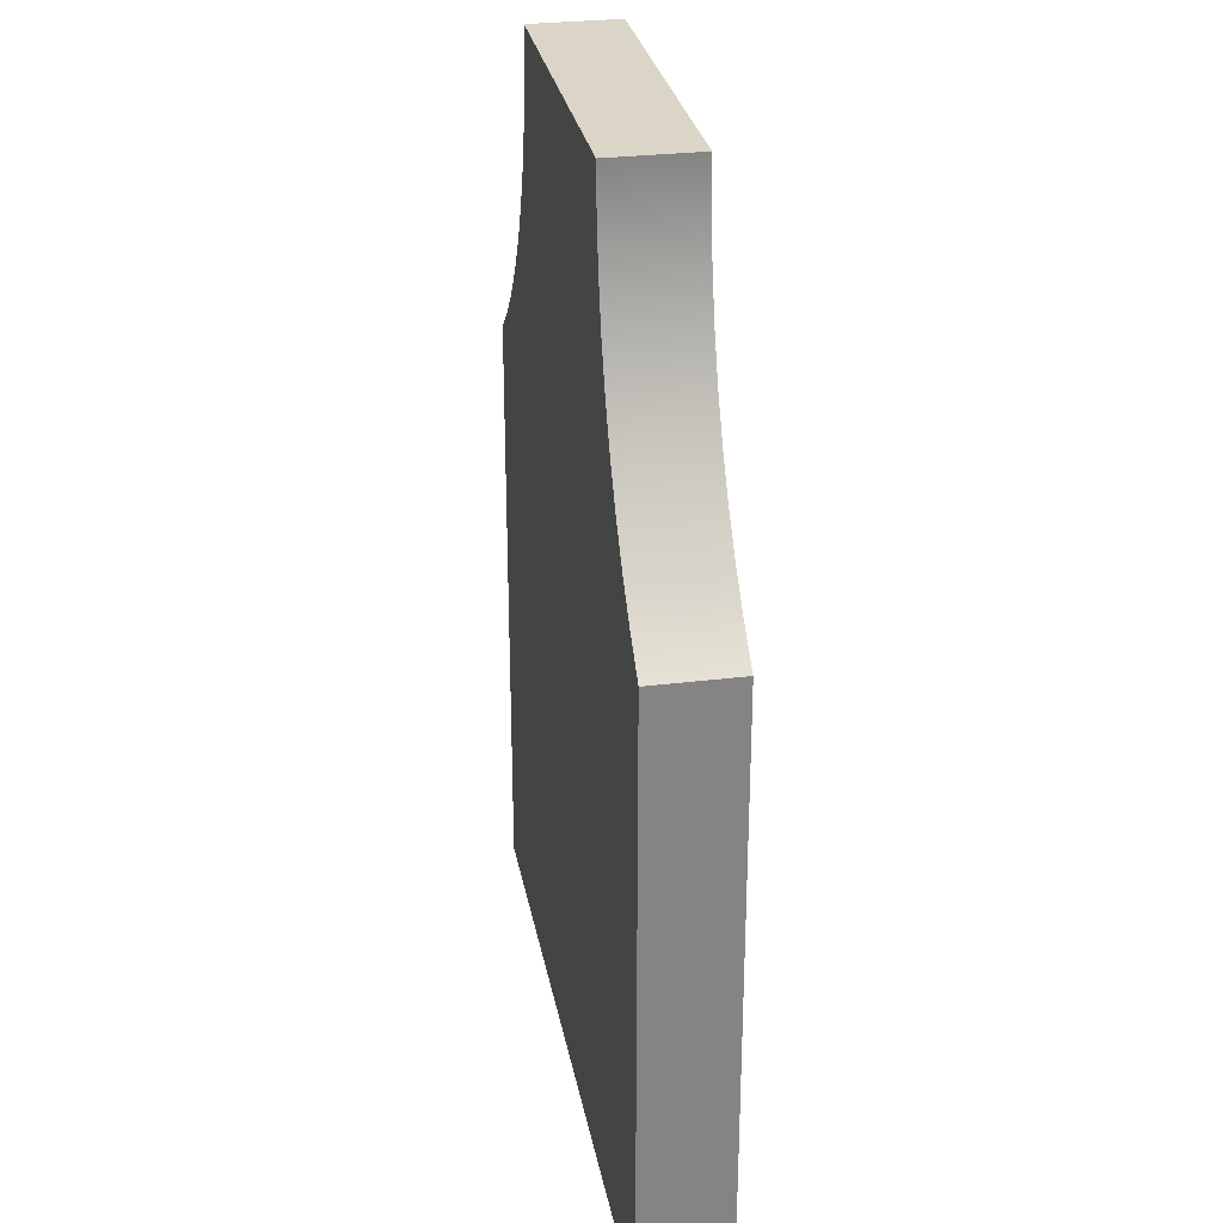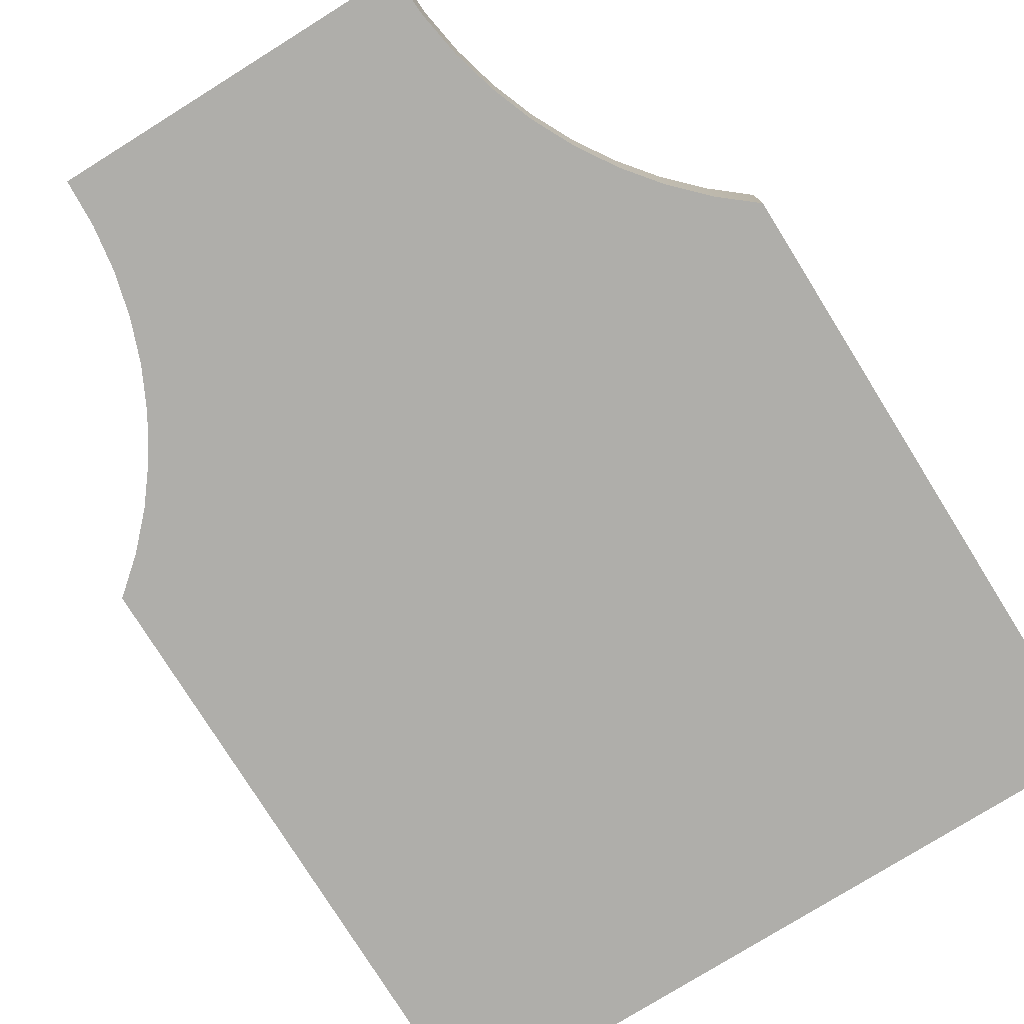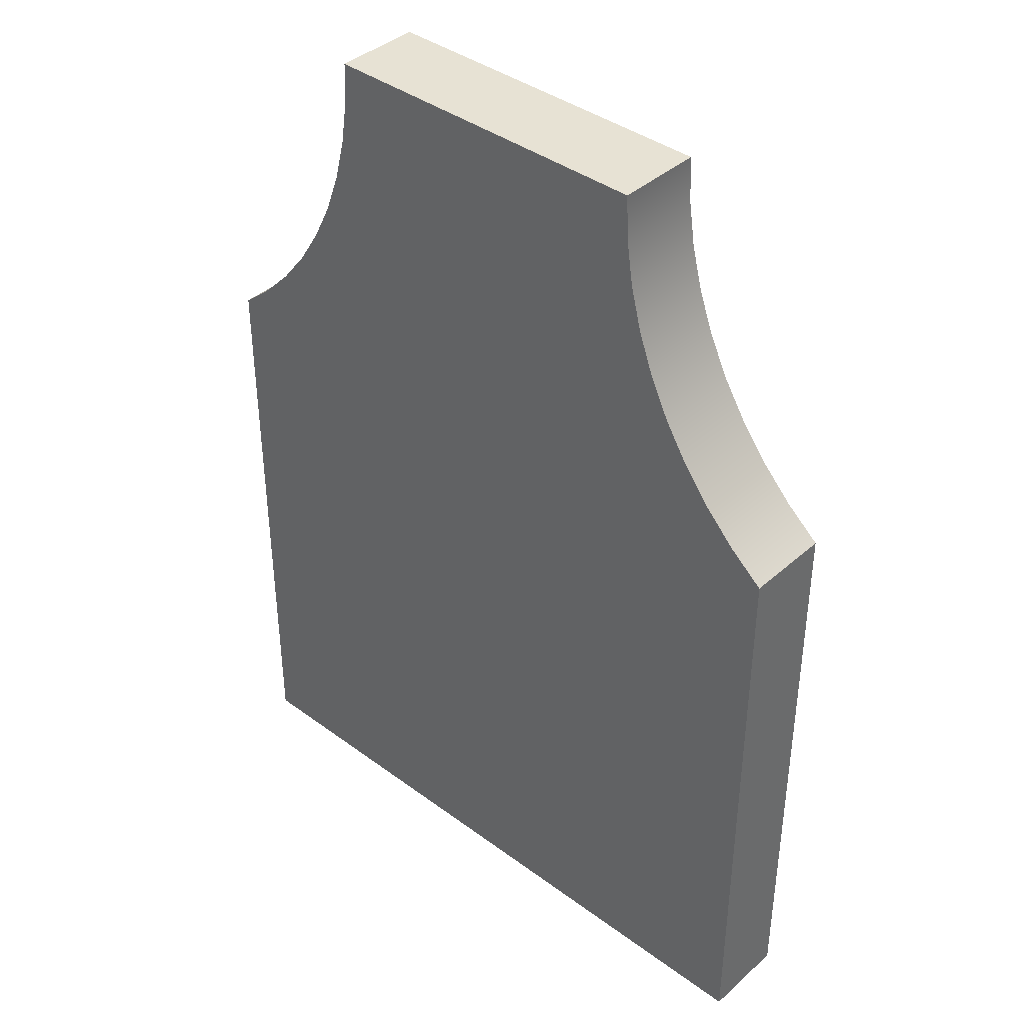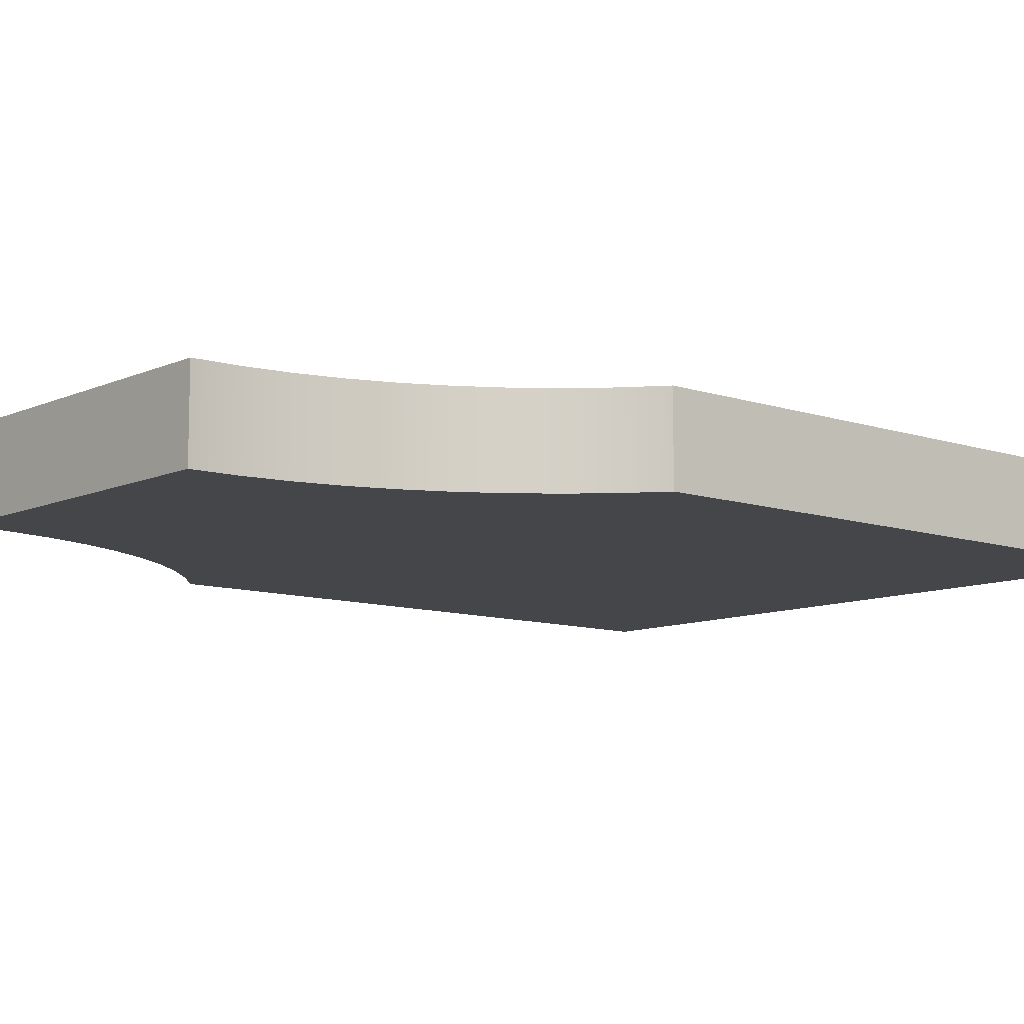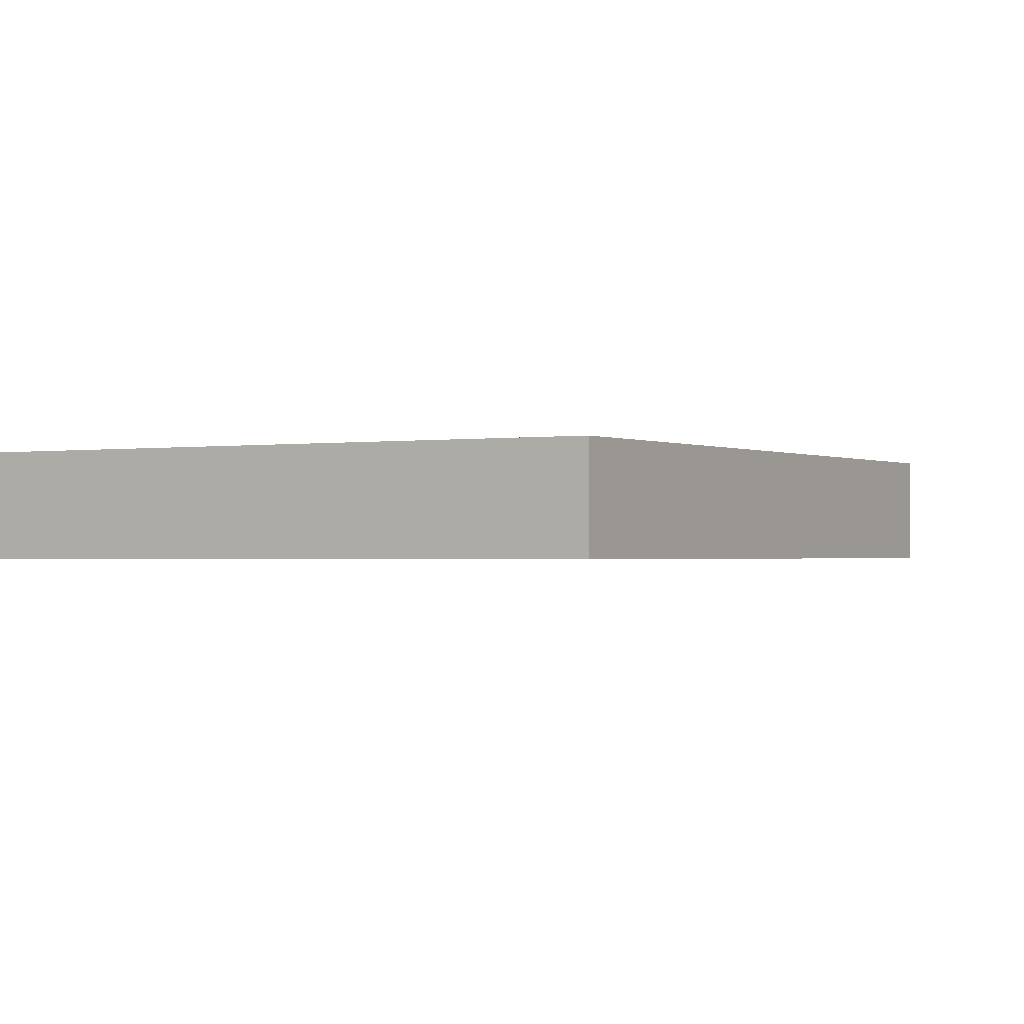
<metadata>
{"format":"obj","ext":"obj","renderer":"f3d","projection":"perspective","resolution":1024,"background":"white","views":[{"elev":29.0,"azim":79.6,"up":"+Z"},{"elev":-77.6,"azim":31.9,"up":"+Y"},{"elev":39.8,"azim":-137.6,"up":"+Z"},{"elev":-9.8,"azim":49.0,"up":"+Y"},{"elev":-1.0,"azim":-149.2,"up":"+Y"}]}
</metadata>
<code>
v 4 0.5 -23
v -4 0.5 -23
v -4 0.5 -16
v -3.605 0.5 -15.67
v -3.245 0.5 -15.3
v -2.925 0.5 -14.9
v -2.649 0.5 -14.46
v -2.419 0.5 -14
v -2.237 0.5 -13.52
v -2.106 0.5 -13.02
v -2.027 0.5 -12.51
v -2 0.5 -12
v 2 0.5 -12
v 2.027 0.5 -12.51
v 2.106 0.5 -13.02
v 2.237 0.5 -13.52
v 2.419 0.5 -14
v 2.649 0.5 -14.46
v 2.925 0.5 -14.9
v 3.245 0.5 -15.3
v 3.605 0.5 -15.67
v 4 0.5 -16
v -4 -0.5 -23
v -4 0.5 -23
v 4 0.5 -23
v 4 -0.5 -23
v -4 -0.5 -16
v -4 0.5 -16
v -4 0.5 -23
v -4 -0.5 -23
v -2 -0.5 -12
v -2 0.5 -12
v -2.027 0.5 -12.51
v -2.106 0.5 -13.02
v -2.237 0.5 -13.52
v -2.419 0.5 -14
v -2.649 0.5 -14.46
v -2.925 0.5 -14.9
v -3.245 0.5 -15.3
v -3.605 0.5 -15.67
v -4 0.5 -16
v -4 -0.5 -16
v -3.605 -0.5 -15.67
v -3.245 -0.5 -15.3
v -2.925 -0.5 -14.9
v -2.649 -0.5 -14.46
v -2.419 -0.5 -14
v -2.237 -0.5 -13.52
v -2.106 -0.5 -13.02
v -2.027 -0.5 -12.51
v -4 -0.5 -23
v 4 -0.5 -23
v 4 -0.5 -16
v 3.605 -0.5 -15.67
v 3.245 -0.5 -15.3
v 2.925 -0.5 -14.9
v 2.649 -0.5 -14.46
v 2.419 -0.5 -14
v 2.237 -0.5 -13.52
v 2.106 -0.5 -13.02
v 2.027 -0.5 -12.51
v 2 -0.5 -12
v -2 -0.5 -12
v -2.027 -0.5 -12.51
v -2.106 -0.5 -13.02
v -2.237 -0.5 -13.52
v -2.419 -0.5 -14
v -2.649 -0.5 -14.46
v -2.925 -0.5 -14.9
v -3.245 -0.5 -15.3
v -3.605 -0.5 -15.67
v -4 -0.5 -16
v 4 -0.5 -23
v 4 0.5 -23
v 4 0.5 -16
v 4 -0.5 -16
v 4 -0.5 -16
v 4 0.5 -16
v 3.605 0.5 -15.67
v 3.245 0.5 -15.3
v 2.925 0.5 -14.9
v 2.649 0.5 -14.46
v 2.419 0.5 -14
v 2.237 0.5 -13.52
v 2.106 0.5 -13.02
v 2.027 0.5 -12.51
v 2 0.5 -12
v 2 -0.5 -12
v 2.027 -0.5 -12.51
v 2.106 -0.5 -13.02
v 2.237 -0.5 -13.52
v 2.419 -0.5 -14
v 2.649 -0.5 -14.46
v 2.925 -0.5 -14.9
v 3.245 -0.5 -15.3
v 3.605 -0.5 -15.67
v 2 -0.5 -12
v 2 0.5 -12
v -2 0.5 -12
v -2 -0.5 -12
f 2 5 1
f 1 5 20
f 1 20 21
f 3 4 2
f 2 4 5
f 20 5 19
f 19 5 6
f 19 6 18
f 18 6 7
f 18 7 17
f 17 7 8
f 17 8 16
f 16 8 9
f 16 9 15
f 15 9 10
f 15 10 14
f 14 10 11
f 14 11 13
f 13 11 12
f 21 22 1
f 24 25 23
f 23 25 26
f 28 29 27
f 27 29 30
f 31 32 50
f 50 32 33
f 50 33 49
f 49 33 34
f 49 34 48
f 48 34 35
f 48 35 47
f 47 35 36
f 47 36 46
f 46 36 37
f 46 37 45
f 45 37 38
f 45 38 44
f 44 38 39
f 44 39 43
f 43 39 40
f 43 40 42
f 42 40 41
f 52 55 51
f 51 55 70
f 51 70 71
f 53 54 52
f 52 54 55
f 70 55 69
f 69 55 56
f 69 56 68
f 68 56 57
f 68 57 67
f 67 57 58
f 67 58 66
f 66 58 59
f 66 59 65
f 65 59 60
f 65 60 64
f 64 60 61
f 64 61 63
f 63 61 62
f 71 72 51
f 74 75 73
f 73 75 76
f 77 78 96
f 96 78 79
f 96 79 95
f 95 79 80
f 95 80 94
f 94 80 81
f 94 81 93
f 93 81 82
f 93 82 92
f 92 82 83
f 92 83 91
f 91 83 84
f 91 84 90
f 90 84 85
f 90 85 89
f 89 85 86
f 89 86 88
f 88 86 87
f 98 99 97
f 97 99 100

</code>
